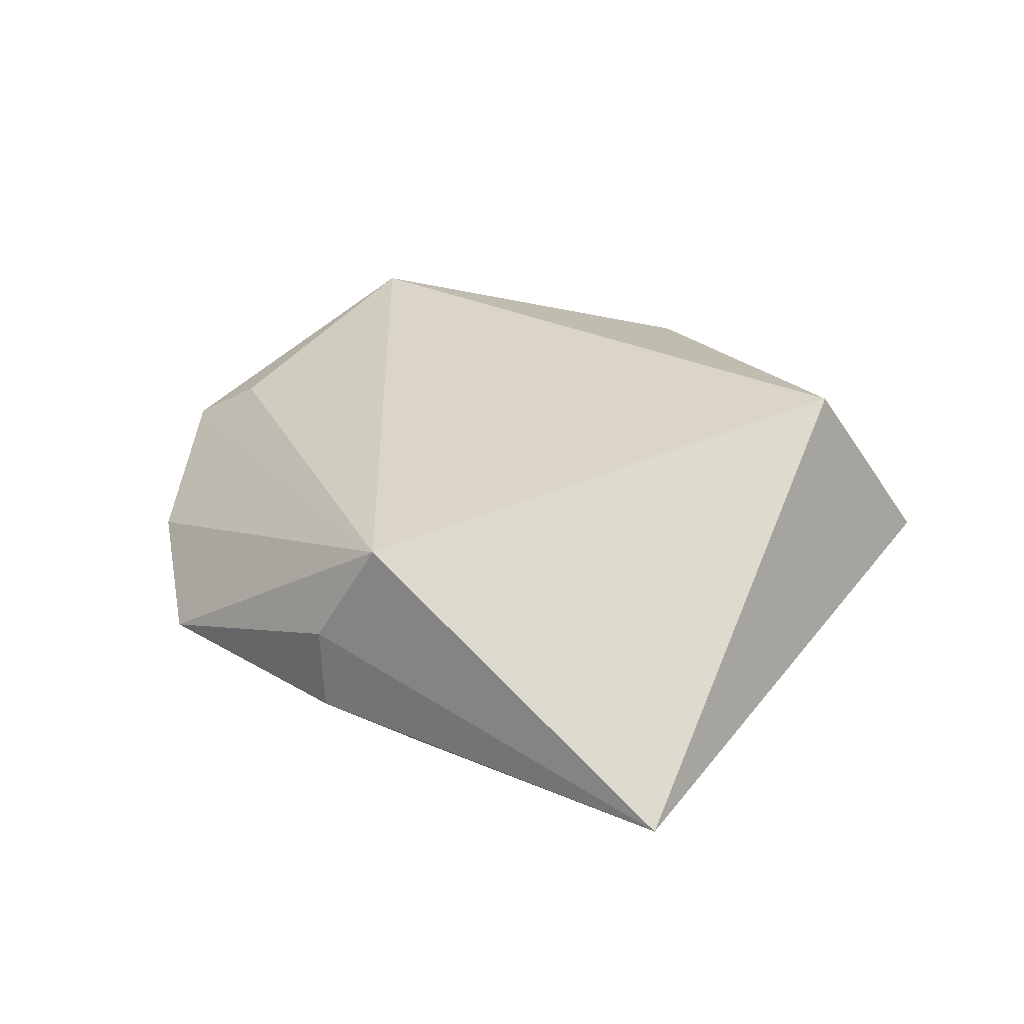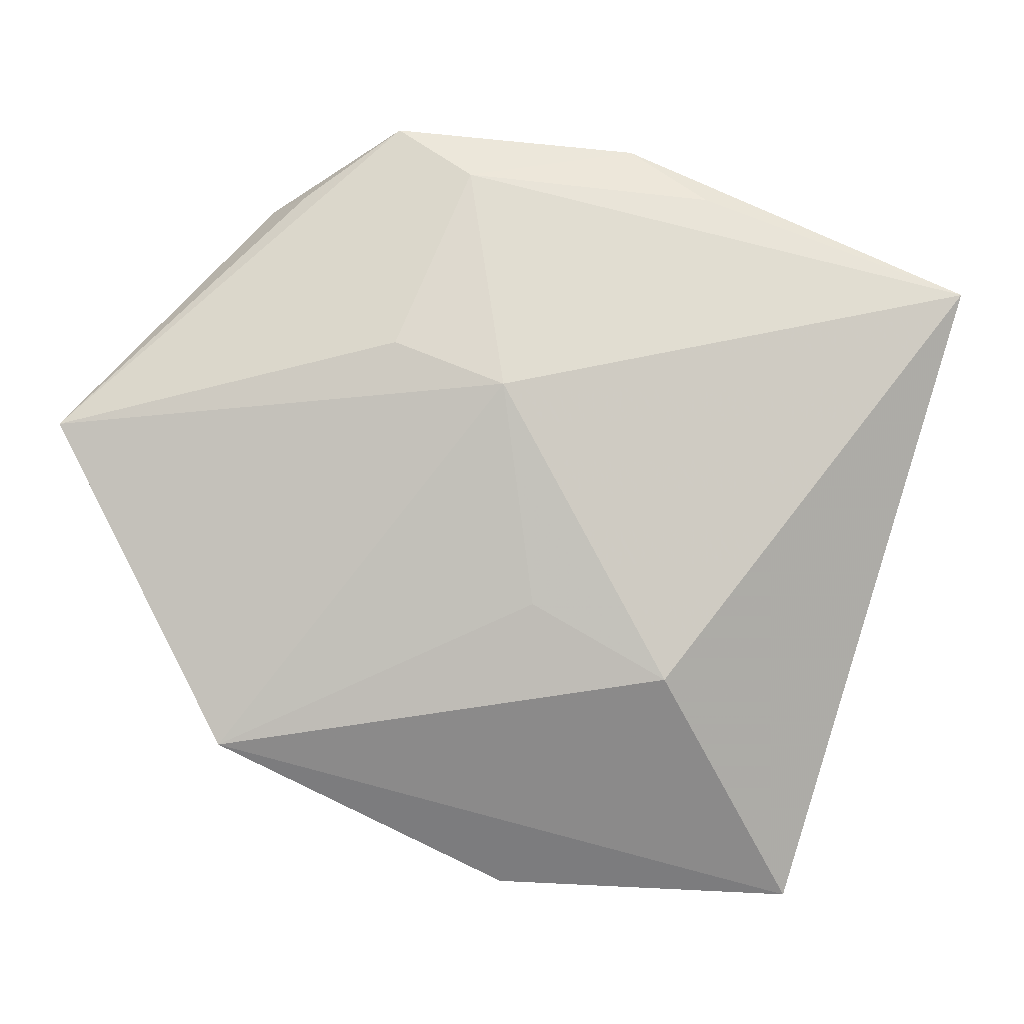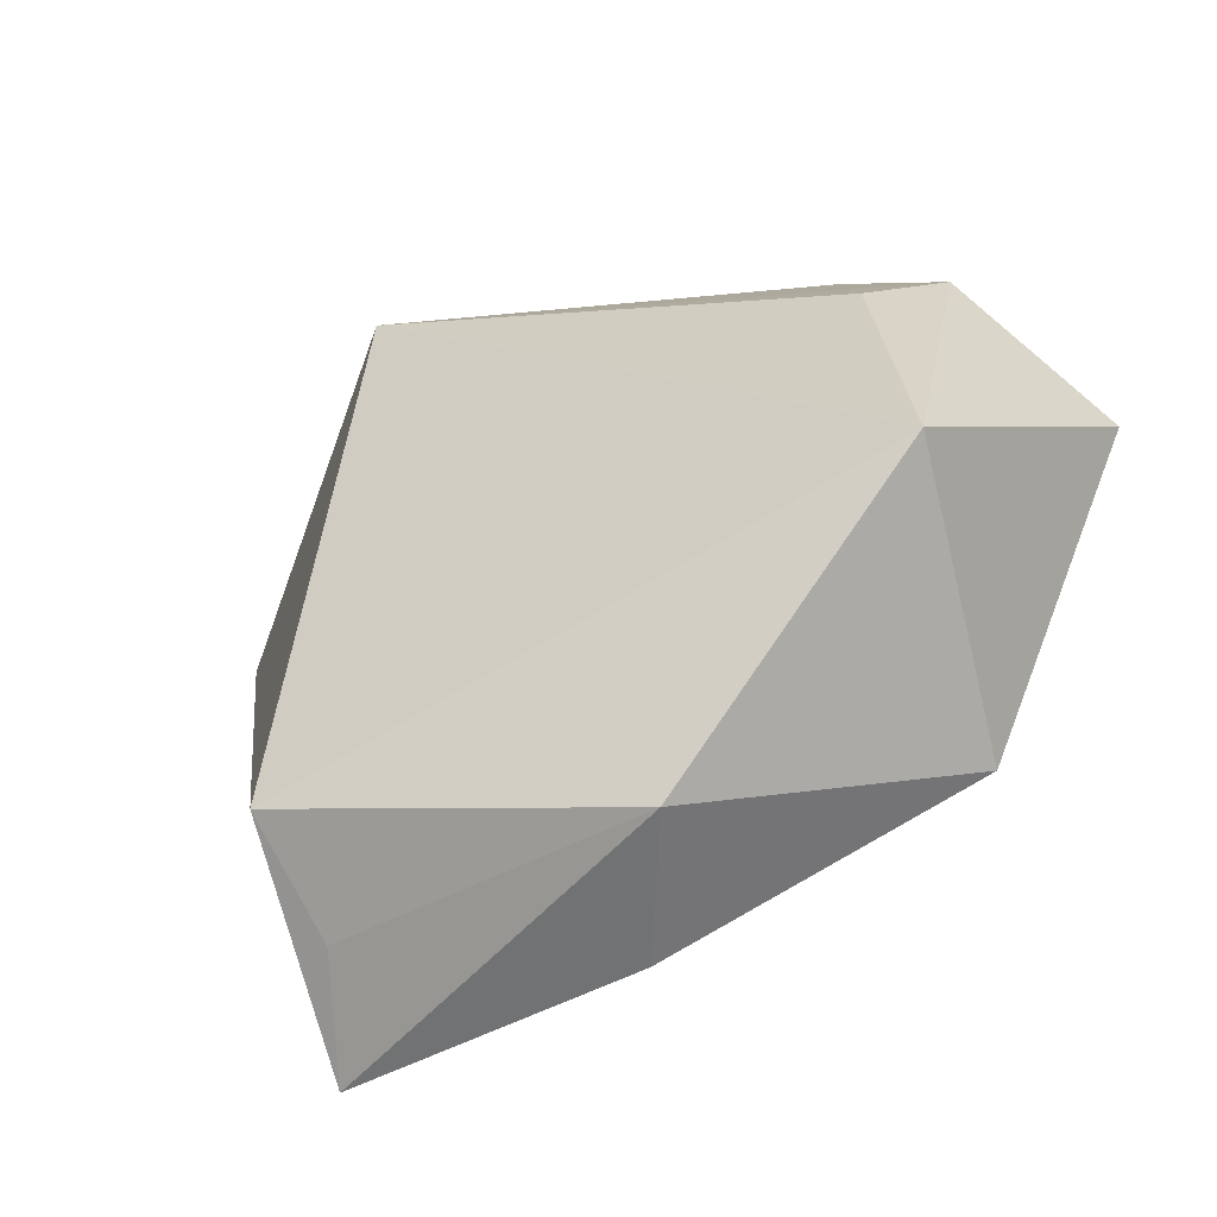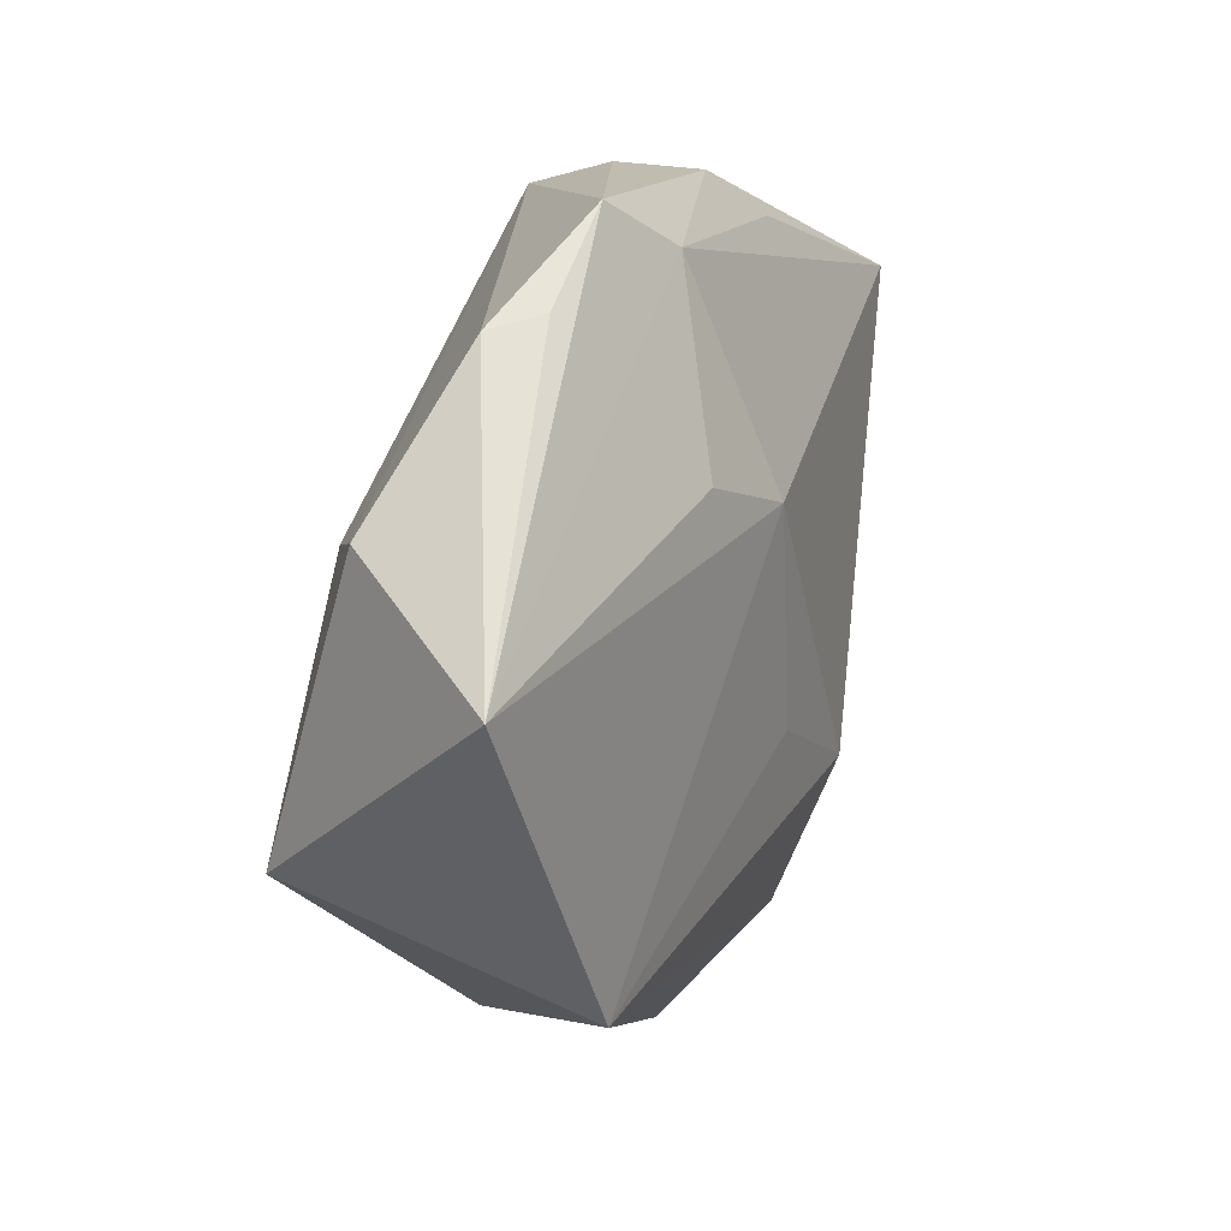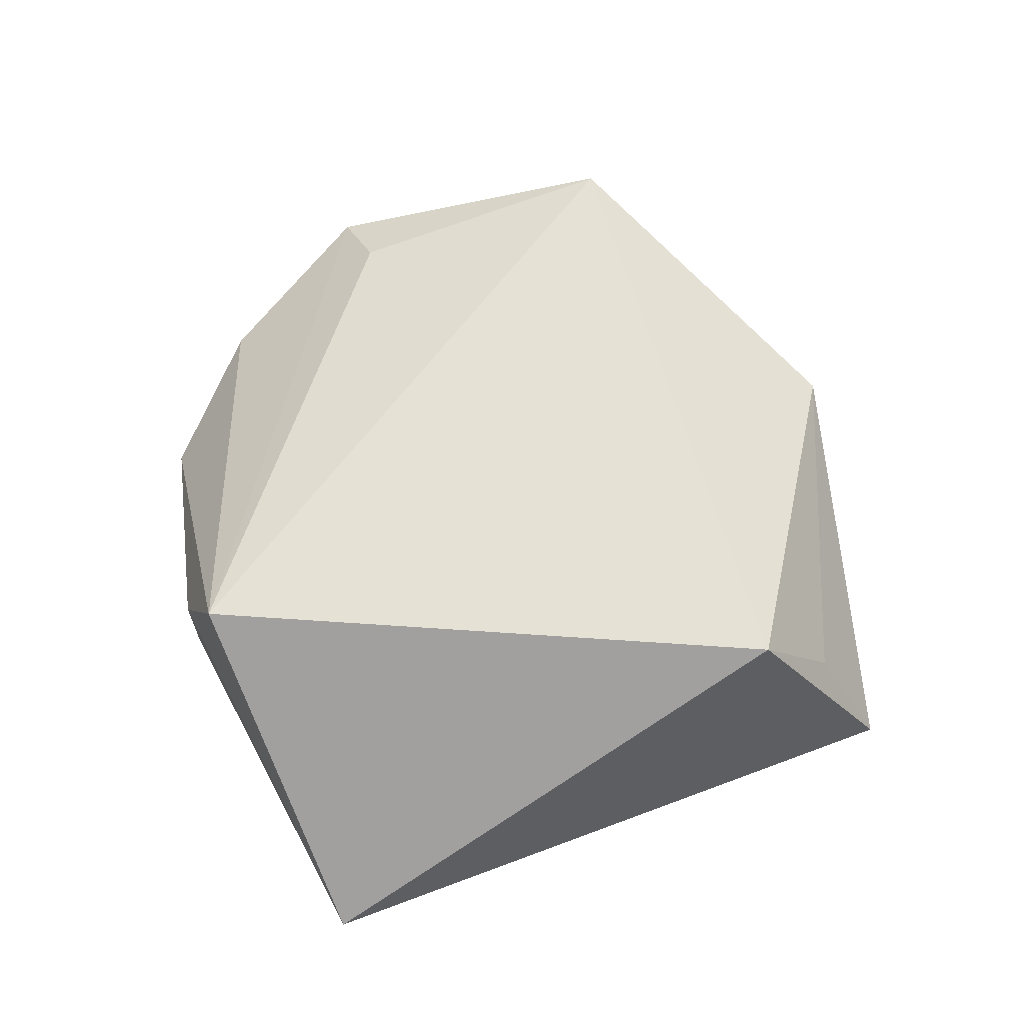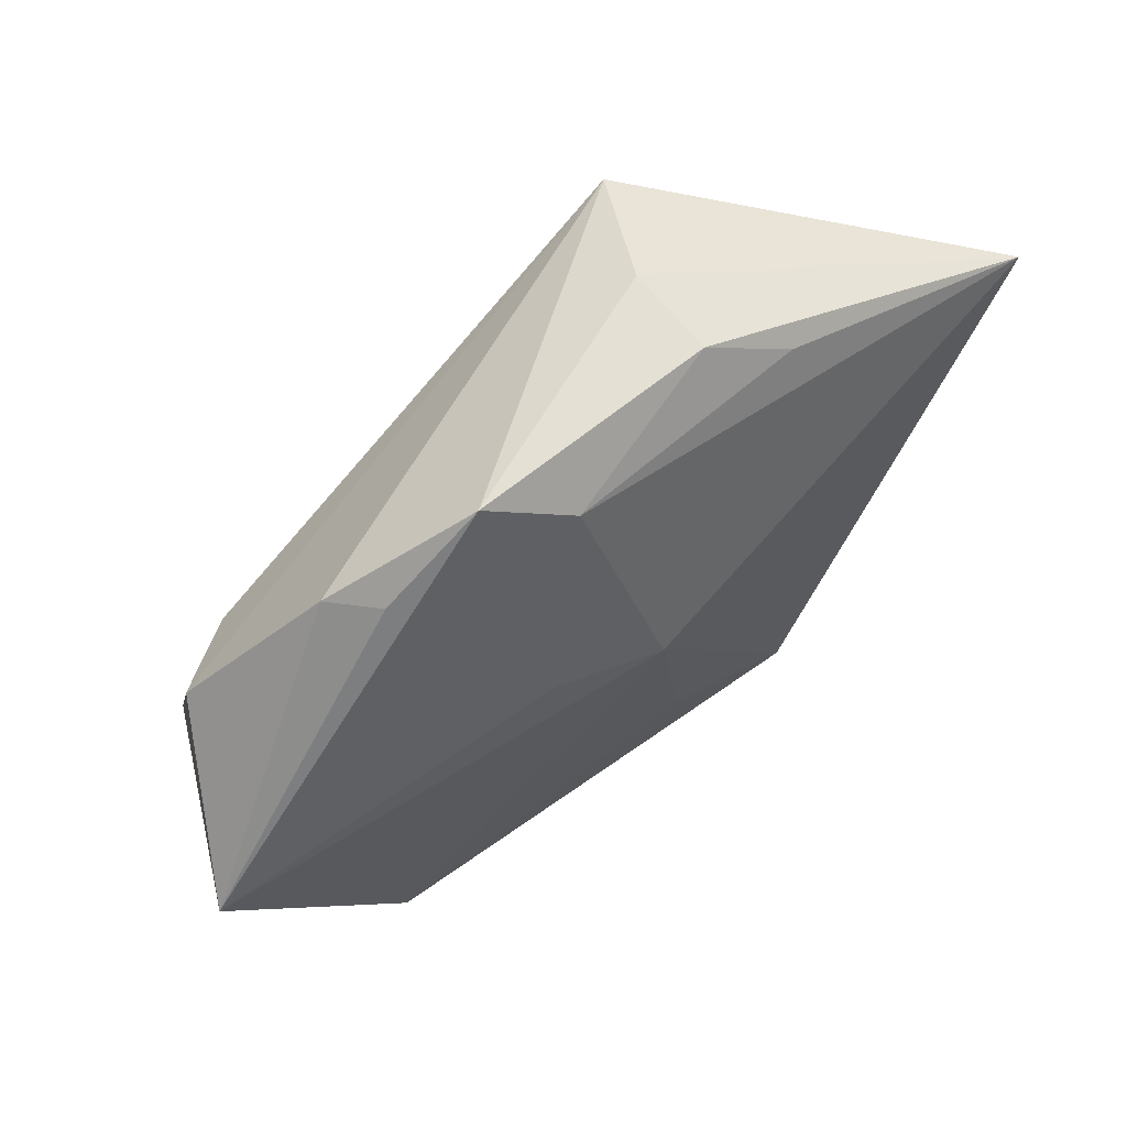
<metadata>
{"format":"obj","ext":"obj","renderer":"f3d","projection":"perspective","resolution":1024,"background":"white","views":[{"elev":30.5,"azim":-132.1,"up":"+Z"},{"elev":0.4,"azim":179.9,"up":"+Y"},{"elev":-47.1,"azim":29.1,"up":"+Y"},{"elev":20.6,"azim":113.8,"up":"+Y"},{"elev":66.3,"azim":-93.9,"up":"+Z"},{"elev":69.5,"azim":142.4,"up":"+Y"}]}
</metadata>
<code>
v -0.02401 -0.03492 0.005425
v -0.01274 0.03899 -0.003519
v 0.01018 -0.0374 0.009237
v 0.02243 0.03407 -0.004445
v 0.03085 -0.02425 -0.01323
v 0.02627 0.03296 -0.0001136
v -0.00196 -0.009411 -0.01651
v -0.02068 0.03348 -0.006568
v 0.01229 0.04126 -0.004507
v -0.01233 0.03911 0.005448
v -0.02566 -0.02689 0.01599
v 0.03903 0.01849 0.005144
v -0.01728 0.03522 0.01637
v 0.03212 0.01552 0.01001
v 0.01228 0.01771 -0.01455
v 0.001454 -0.03988 -0.005078
v 0.001044 0.01328 -0.01677
v 0.04788 0.009334 -0.0108
v -0.02914 -0.04132 -0.005328
v -0.01553 -0.01719 -0.01698
v -0.04761 0.02309 -0.008917
v 0.03794 -0.01242 0.01492
v 0.004559 0.03594 -0.008395
f 11 22 13
f 11 21 19
f 13 21 11
f 5 18 22
f 22 18 12
f 22 11 3
f 3 5 22
f 13 22 14
f 14 12 13
f 22 12 14
f 13 12 6
f 6 9 13
f 6 12 18
f 1 11 19
f 19 3 1
f 1 3 11
f 19 5 16
f 16 3 19
f 5 3 16
f 18 5 17
f 5 7 17
f 20 7 5
f 20 5 19
f 19 21 20
f 21 17 20
f 20 17 7
f 10 21 13
f 10 2 21
f 13 9 10
f 9 2 10
f 18 9 4
f 4 6 18
f 9 6 4
f 21 2 8
f 18 17 15
f 23 15 17
f 23 9 18
f 18 15 23
f 23 2 9
f 23 8 2
f 23 17 21
f 21 8 23

</code>
